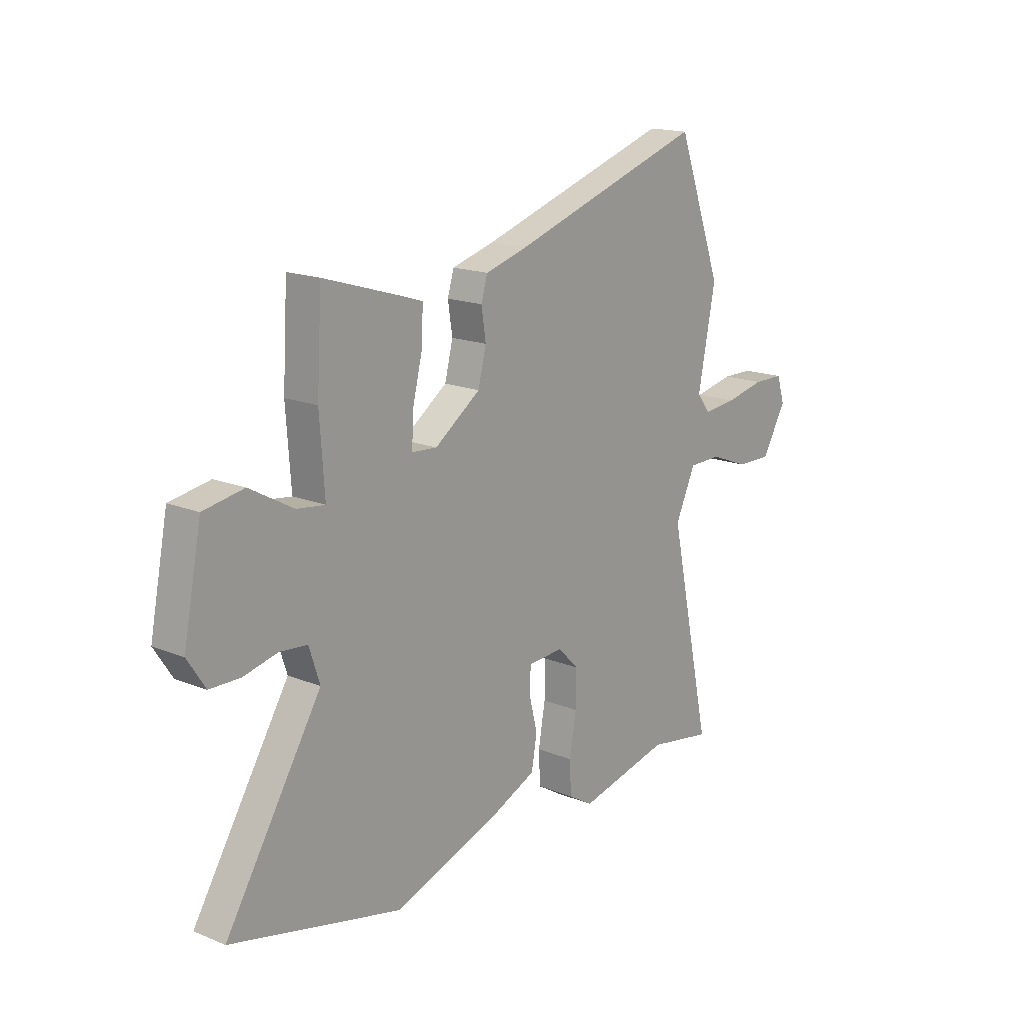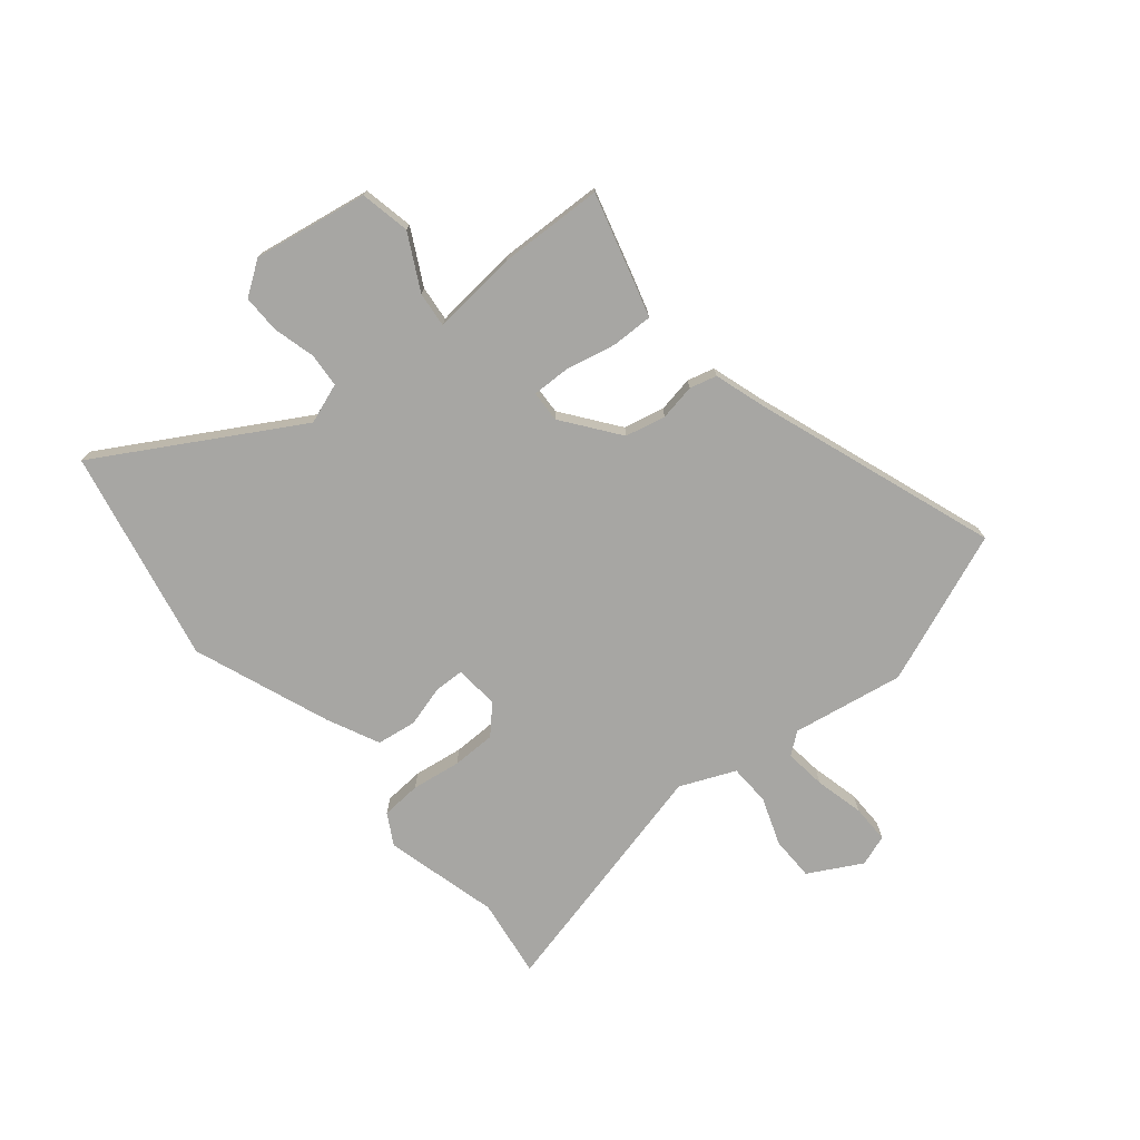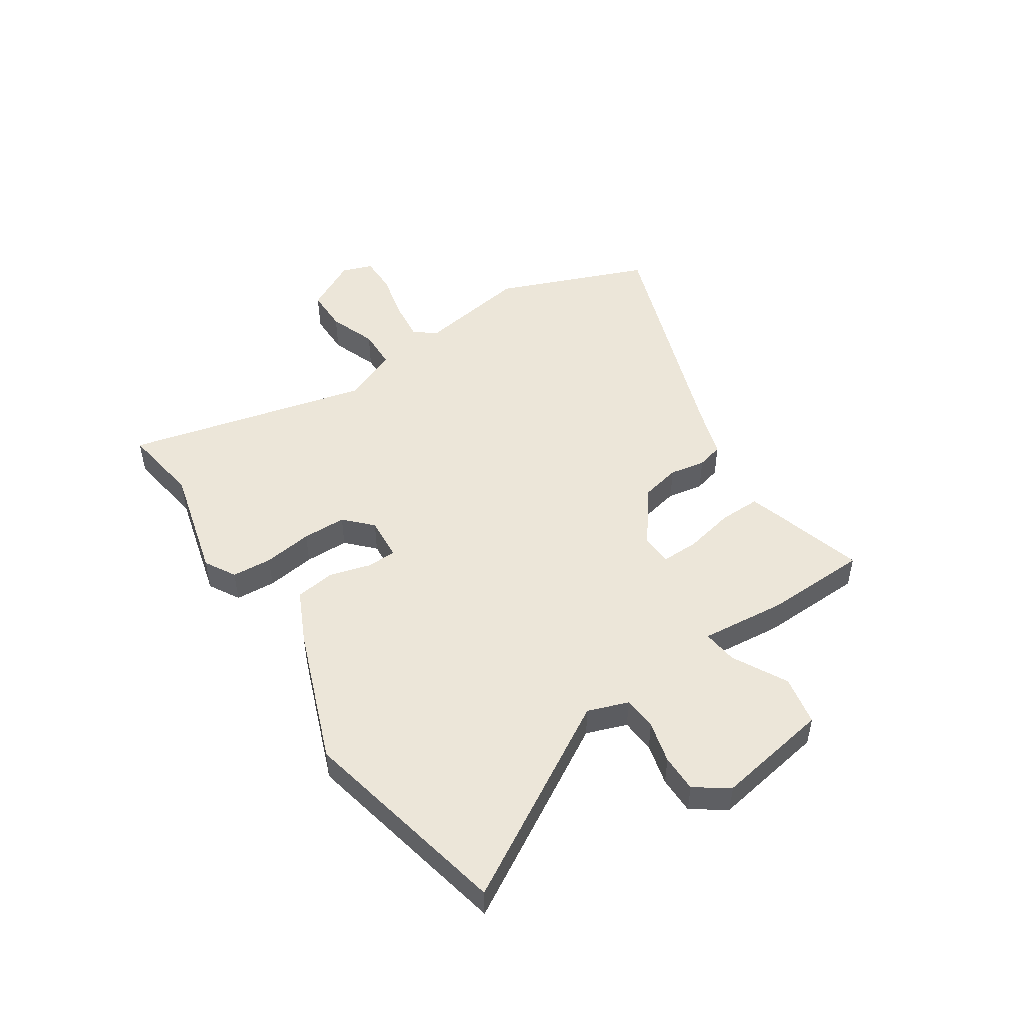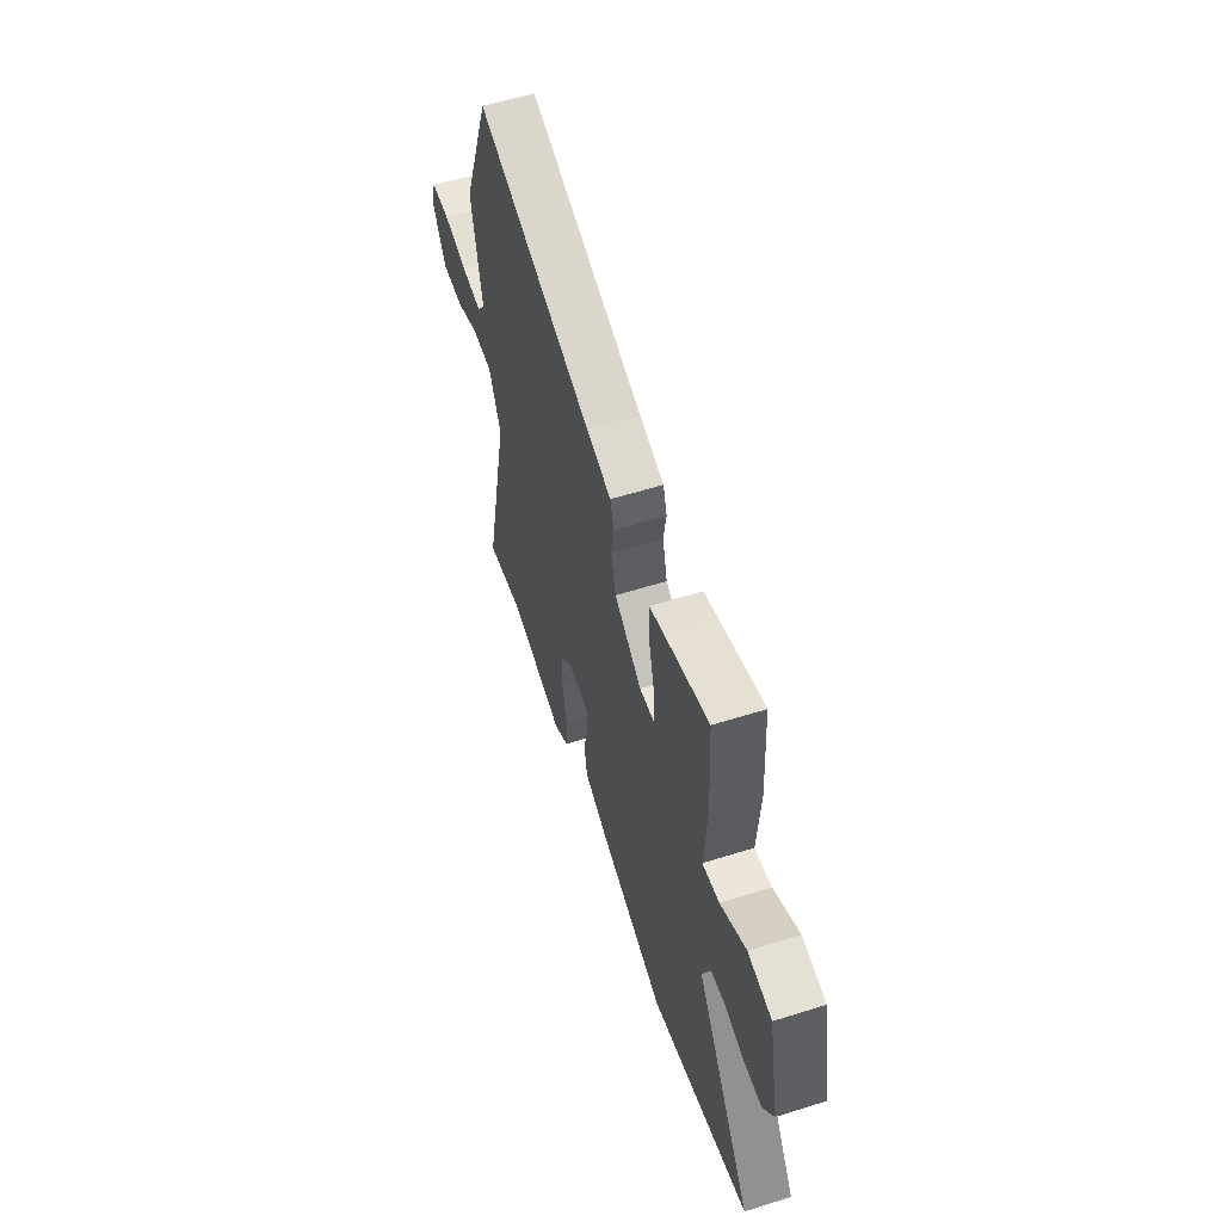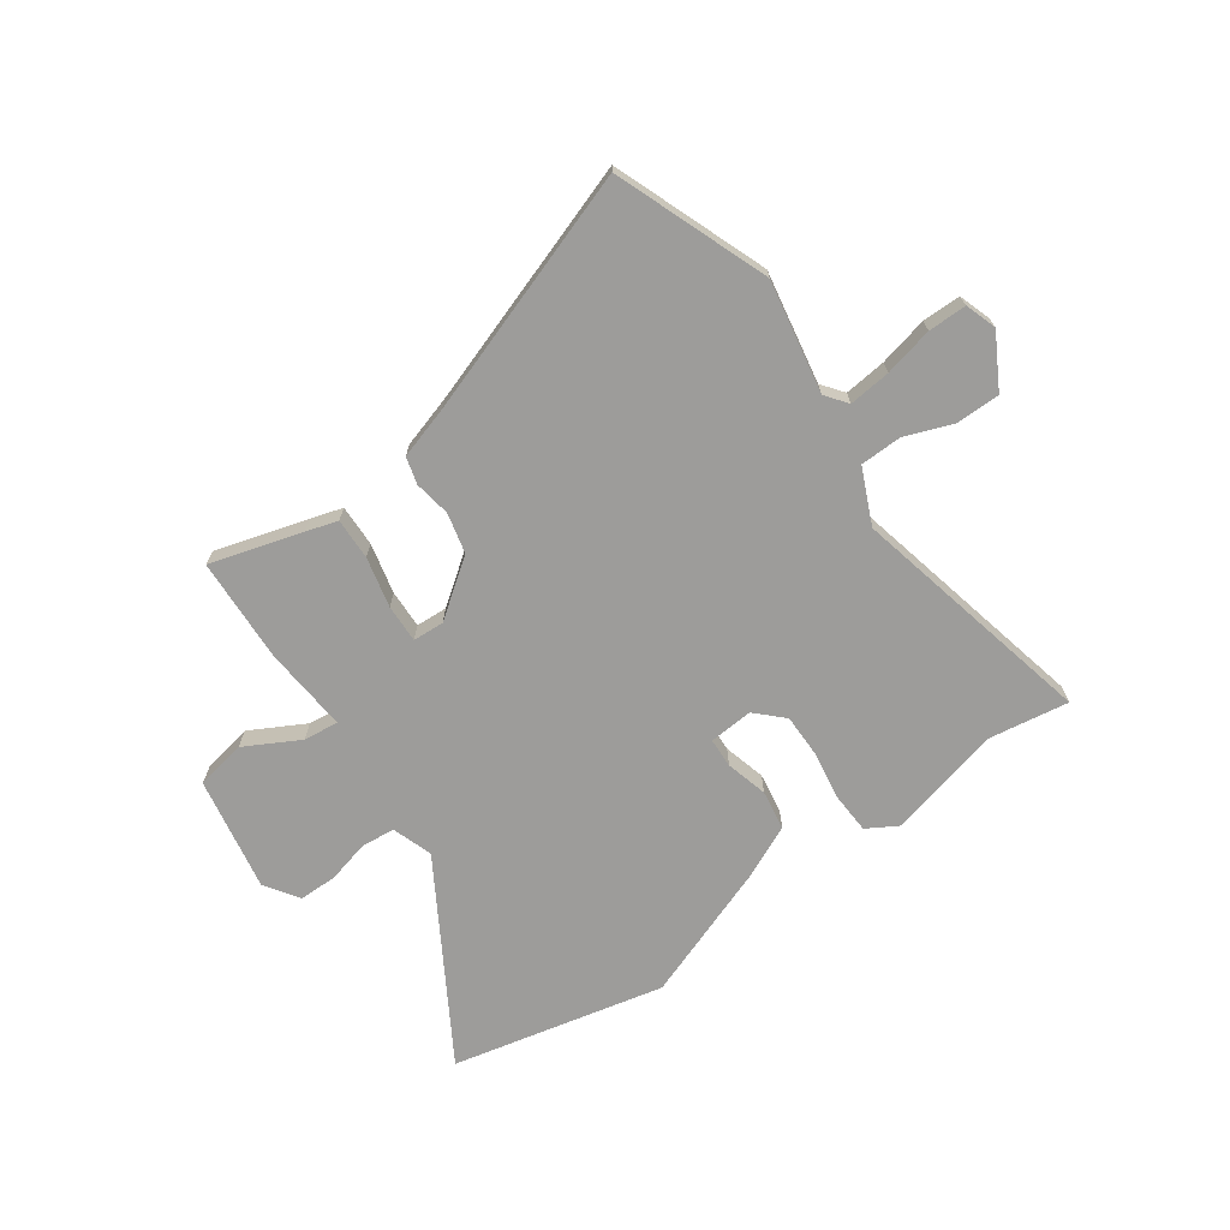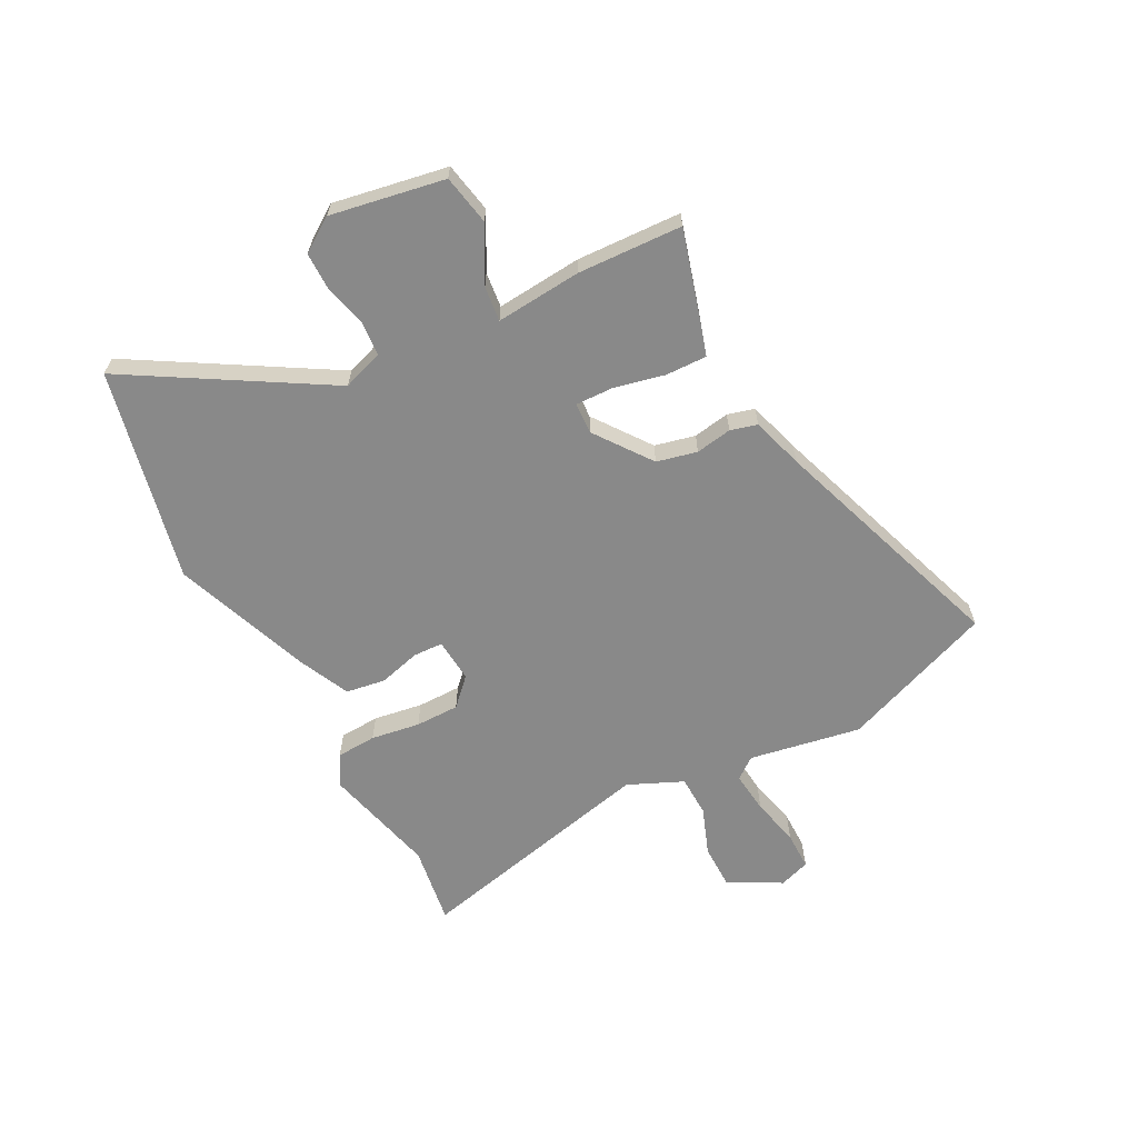
<metadata>
{"format":"obj","ext":"obj","renderer":"f3d","projection":"perspective","resolution":1024,"background":"white","views":[{"elev":16.6,"azim":-50.4,"up":"+Z"},{"elev":-74.1,"azim":-49.0,"up":"+Y"},{"elev":48.8,"azim":-122.2,"up":"+Y"},{"elev":56.9,"azim":-108.2,"up":"+Z"},{"elev":-70.0,"azim":36.0,"up":"+Y"},{"elev":-63.2,"azim":-61.5,"up":"+Y"}]}
</metadata>
<code>
v -0.451 0.07 0.514
v -0.287 0.07 0.464
v -0.231 0.07 0.446
v -0.234 0.07 0.372
v -0.256 0.07 0.282
v -0.259 0.07 0.214
v -0.203 0.07 0.21
v -0.101 0.07 0.283
v -0.083 0.07 0.355
v -0.093 0.07 0.42
v -0.079 0.07 0.468
v 0.014 0.07 0.495
v 0.449 0.07 0.638
v 0.55 0.07 0.363
v 0.511 0.07 0.163
v 0.54 0.07 0.124
v 0.615 0.07 0.131
v 0.703 0.07 0.15
v 0.772 0.07 0.149
v 0.79 0.07 0.093
v 0.736 0.07 -0.001
v 0.657 0.07 0
v 0.572 0.07 0.033
v 0.498 0.07 0.032
v 0.453 0.07 -0.066
v 0.548 0.07 -0.508
v 0.405 0.07 -0.484
v 0.2 0.07 -0.532
v 0.145 0.07 -0.499
v 0.142 0.07 -0.427
v 0.157 0.07 -0.339
v 0.158 0.07 -0.26
v 0.111 0.07 -0.213
v 0.032 0.07 -0.218
v 0.029 0.07 -0.271
v 0.048 0.07 -0.346
v 0.036 0.07 -0.417
v -0.058 0.07 -0.459
v -0.305 0.07 -0.546
v -0.686 0.07 -0.456
v -0.472 0.07 -0.108
v -0.496 0.07 -0.035
v -0.557 0.07 -0.029
v -0.633 0.07 -0.047
v -0.701 0.07 -0.046
v -0.741 0.07 0.015
v -0.701 0.07 0.219
v -0.611 0.07 0.235
v -0.514 0.07 0.181
v -0.451 0.07 0.173
v -0.462 0.07 0.327
v -0.451 0 0.514
v -0.287 0 0.464
v -0.231 0 0.446
v -0.234 0 0.372
v -0.256 0 0.282
v -0.259 0 0.214
v -0.203 0 0.21
v -0.101 0 0.283
v -0.083 0 0.355
v -0.093 0 0.42
v -0.079 0 0.468
v 0.014 0 0.495
v 0.449 0 0.638
v 0.55 0 0.363
v 0.511 0 0.163
v 0.54 0 0.124
v 0.615 0 0.131
v 0.703 0 0.15
v 0.772 0 0.149
v 0.79 0 0.093
v 0.736 0 -0.001
v 0.657 0 0
v 0.572 0 0.033
v 0.498 0 0.032
v 0.453 0 -0.066
v 0.548 0 -0.508
v 0.405 0 -0.484
v 0.2 0 -0.532
v 0.145 0 -0.499
v 0.142 0 -0.427
v 0.157 0 -0.339
v 0.158 0 -0.26
v 0.111 0 -0.213
v 0.032 0 -0.218
v 0.029 0 -0.271
v 0.048 0 -0.346
v 0.036 0 -0.417
v -0.058 0 -0.459
v -0.305 0 -0.546
v -0.686 0 -0.456
v -0.472 0 -0.108
v -0.496 0 -0.035
v -0.557 0 -0.029
v -0.633 0 -0.047
v -0.701 0 -0.046
v -0.741 0 0.015
v -0.701 0 0.219
v -0.611 0 0.235
v -0.514 0 0.181
v -0.451 0 0.173
v -0.462 0 0.327
f 50 51 1 2
f 46 47 48 49
f 46 49 50
f 43 44 45 46
f 42 43 46 50
f 41 42 50 2
f 39 40 41
f 35 36 37 38
f 34 35 38 39
f 28 29 30 31
f 27 28 31 32
f 25 26 27 32
f 24 25 32 33
f 20 21 22 23
f 20 23 24
f 17 18 19 20
f 16 17 20 24
f 15 16 24 33
f 12 13 14 15
f 9 10 11 12
f 8 9 12 15
f 7 8 15 33
f 2 3 4 5
f 2 5 6
f 41 2 6
f 34 39 41 6
f 6 7 33 34
f 53 52 102 101
f 100 99 98 97
f 101 100 97
f 97 96 95 94
f 101 97 94 93
f 53 101 93 92
f 92 91 90
f 89 88 87 86
f 90 89 86 85
f 82 81 80 79
f 83 82 79 78
f 83 78 77 76
f 84 83 76 75
f 74 73 72 71
f 75 74 71
f 71 70 69 68
f 75 71 68 67
f 84 75 67 66
f 66 65 64 63
f 63 62 61 60
f 66 63 60 59
f 84 66 59 58
f 56 55 54 53
f 57 56 53
f 57 53 92
f 57 92 90 85
f 85 84 58 57
f 1 52 53 2
f 2 53 54 3
f 3 54 55 4
f 4 55 56 5
f 5 56 57 6
f 6 57 58 7
f 7 58 59 8
f 8 59 60 9
f 9 60 61 10
f 10 61 62 11
f 11 62 63 12
f 12 63 64 13
f 13 64 65 14
f 14 65 66 15
f 15 66 67 16
f 16 67 68 17
f 17 68 69 18
f 18 69 70 19
f 19 70 71 20
f 20 71 72 21
f 21 72 73 22
f 22 73 74 23
f 23 74 75 24
f 24 75 76 25
f 25 76 77 26
f 26 77 78 27
f 27 78 79 28
f 28 79 80 29
f 29 80 81 30
f 30 81 82 31
f 31 82 83 32
f 32 83 84 33
f 33 84 85 34
f 34 85 86 35
f 35 86 87 36
f 36 87 88 37
f 37 88 89 38
f 38 89 90 39
f 39 90 91 40
f 40 91 92 41
f 41 92 93 42
f 42 93 94 43
f 43 94 95 44
f 44 95 96 45
f 45 96 97 46
f 46 97 98 47
f 47 98 99 48
f 48 99 100 49
f 49 100 101 50
f 50 101 102 51
f 51 102 52 1

</code>
